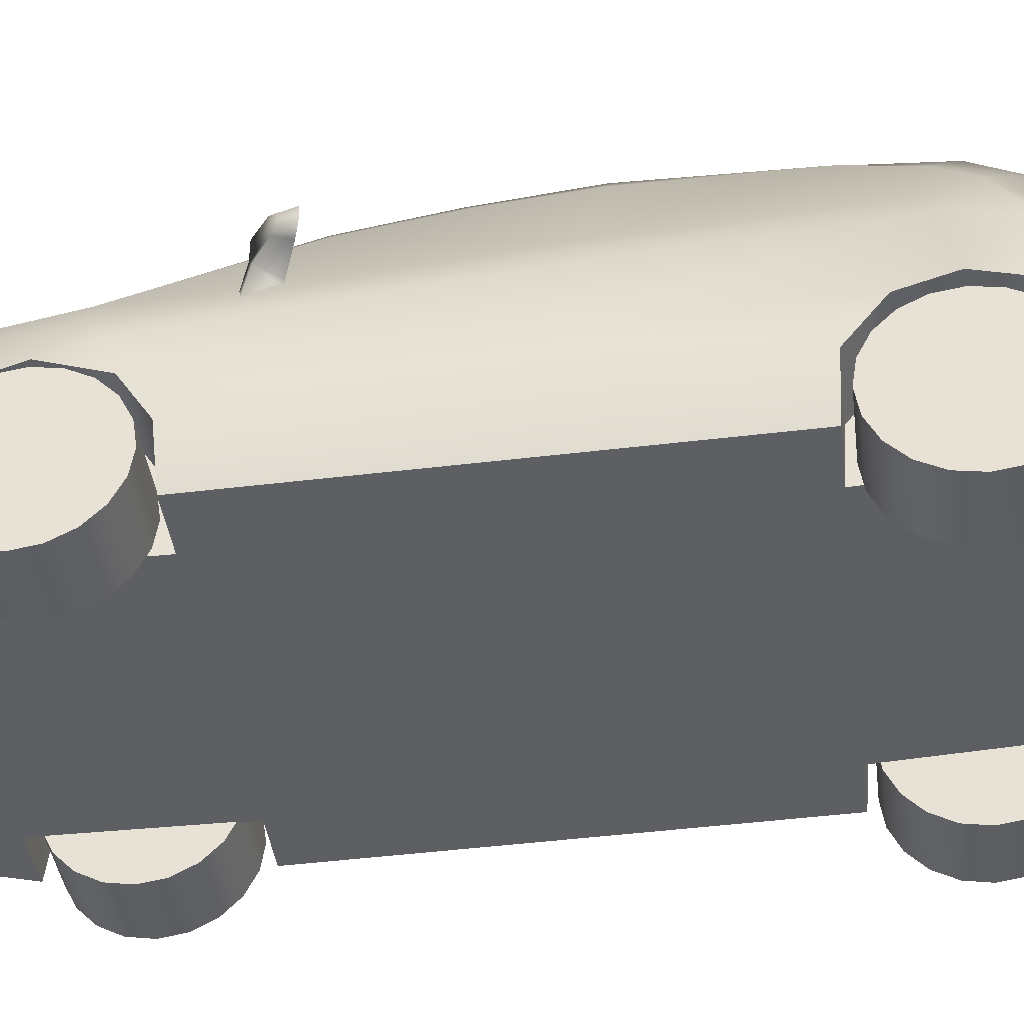
<metadata>
{"format":"obj","ext":"obj","renderer":"f3d","projection":"perspective","resolution":1024,"background":"white","views":[{"elev":-39.8,"azim":97.1,"up":"+Z"}]}
</metadata>
<code>
v  -21.98 0.3199 60.07
v  -21.98 24.75 59.74
v  -24.86 26.46 56.75
v  -28.64 -72.95 36.97
v  -28.5 -56.79 41.06
v  -34.68 -55.09 35.07
v  -34.5 -68.86 32.5
v  -32.85 -74.66 31.92
v  -34.64 -4.672 8.433
v  -34.64 -46.03 7.351
v  -37.01 -46.6 15.81
v  -37.01 -3.855 17
v  -37.01 -51.11 22.73
v  -37.01 -3.185 24.02
v  0 63.06 13.54
v  0 53.27 10.95
v  -24.98 53.27 10.95
v  -34.36 53.27 10.95
v  -31.48 57.67 12.15
v  -25.12 61.36 13.13
v  0 -46.03 7.351
v  -24.98 -46.03 7.351
v  -24.98 24.33 9.192
v  0 24.33 9.192
v  0 -91.27 8.021
v  -15.49 -89.89 8.021
v  -26.42 -88.2 7.85
v  -32.29 -82.18 7.68
v  0 -74.72 7.268
v  -34.39 -74.72 7.268
v  -24.98 -74.72 7.268
v  0 -92.29 22.07
v  -17.05 -90.86 22.86
v  -16.66 -90.72 15.28
v  0 -92.15 15.26
v  0 -90.61 23.5
v  -17.05 -88.29 24.45
v  0 -88.14 29.85
v  -17.05 -85.95 30.19
v  0 -84.94 32.68
v  -17.05 -83.59 32.83
v  0 -73.55 37.85
v  -25.83 -80.23 33.87
v  0 -63.39 41.05
v  0 -32.06 54.7
v  -23.98 -31.47 53.54
v  0 -16.58 59.39
v  -21.98 -16.58 58.17
v  0 0.3199 61.28
v  0 24.75 60.95
v  0 51.64 52.15
v  -22.8 49.75 51.46
v  -21.7 46.12 54.35
v  -26.67 56.89 41.6
v  -27.24 54.68 45.27
v  -24.2 55.38 45.54
v  -23.7 57.31 41.65
v  -24.17 59.78 32.55
v  -30.58 56.32 34.88
v  -25.49 61.12 30.27
v  -32.89 58.07 30.27
v  -32.89 59 24.42
v  -25.34 62.12 24.42
v  -25.23 63.62 22.07
v  -31.46 53.42 42.15
v  -37.01 -52.95 28.16
v  -37.01 -60.55 25.82
v  -35.53 -2.145 34.92
v  0 41.31 59.89
v  -21.98 40.82 58.58
v  -33.13 35.87 39.97
v  -32.24 46.52 40.35
v  -32.7 46.59 38.75
v  -31.12 33.67 44.12
v  -29.05 42.26 48.56
v  -25.86 49.07 50.73
v  -24.35 45.31 54.01
v  -25.61 36.42 54.56
v  -37.01 47.72 24.82
v  -37.01 38.38 27.35
v  -35.59 52.49 18.23
v  -28.32 -86.37 24.37
v  -27.92 -88.55 15.31
v  -35.01 -75.93 26.72
v  -27.5 -84.35 25.71
v  -33.25 -76.06 27.56
v  -27.3 -82.47 30.72
v  -34.3 -82.04 15.34
v  -37.01 -74.7 15.38
v  -37.01 -69.66 22.73
v  -34.07 -72.65 28.91
v  -35.23 -71.64 28.65
v  -24.98 -46.6 15.81
v  -24.98 -74.7 15.38
v  -24.98 -69.66 22.73
v  -24.98 -60.55 25.82
v  -24.98 -51.11 22.73
v  -24.22 0.0403 57.24
v  -24.24 -14.55 55.78
v  -26.19 -30.84 51.08
v  -32.85 -1.61 40.52
v  -37.01 30.52 24.92
v  -37.01 24.91 17.81
v  -34.64 24.33 9.192
v  0 60.64 32.11
v  0 62.64 30.27
v  0 63.56 24.42
v  0 65.24 21.66
v  -23.78 53.24 48.39
v  -24.98 52.49 18.23
v  -24.98 47.72 24.82
v  -24.98 38.38 27.35
v  -24.98 30.52 24.92
v  -24.98 24.91 17.81
v  -36.08 -37.82 38.34
v  -36.13 -37.78 41.74
v  -39.98 -35.08 41.19
v  -41.66 -33.91 39.79
v  -41.89 -33.75 38.1
v  -40.83 -34.49 37.29
v  -36.88 -37.25 37.33
v  -33.52 -34.38 37.92
v  -33.61 -34.34 43.03
v  -39.29 -32.27 42.32
v  -41.75 -31.38 40.54
v  -42.14 -31.24 38.05
v  -40.35 -31.89 36.86
v  -34.44 -34.04 36.91
v  -34.07 -34.24 36.08
v  -35.09 -38.79 33.31
v  -33.24 -34.53 37.29
v  -34.57 -39.12 34.95
v  -27.47 52.34 46.27
v  -26.57 52.29 47.92
v  -30.84 47.17 42.57
v  0 54.29 48.98
v  0 56.74 46.05
v  0 58.54 42.02
v  21.98 0.3199 60.07
v  24.86 26.46 56.75
v  21.98 24.75 59.74
v  34.68 -55.09 35.07
v  28.5 -56.79 41.06
v  28.64 -72.95 36.97
v  34.5 -68.86 32.5
v  32.85 -74.66 31.92
v  34.64 -4.672 8.433
v  37.01 -3.855 17
v  37.01 -46.6 15.81
v  34.64 -46.03 7.351
v  37.01 -3.185 24.02
v  37.01 -51.11 22.73
v  25.12 61.36 13.13
v  31.48 57.67 12.15
v  34.36 53.27 10.95
v  24.98 53.27 10.95
v  24.98 24.33 9.192
v  24.98 -46.03 7.351
v  24.98 -74.72 7.268
v  34.39 -74.72 7.268
v  32.29 -82.18 7.68
v  26.42 -88.2 7.85
v  15.49 -89.89 8.021
v  16.66 -90.72 15.28
v  17.05 -90.86 22.86
v  17.05 -88.29 24.45
v  17.05 -85.95 30.19
v  17.05 -83.59 32.83
v  25.83 -80.23 33.87
v  23.98 -31.47 53.54
v  21.98 -16.58 58.17
v  21.7 46.12 54.35
v  22.8 49.75 51.46
v  26.67 56.89 41.6
v  23.7 57.31 41.65
v  24.2 55.38 45.54
v  27.24 54.68 45.27
v  24.17 59.78 32.55
v  30.58 56.32 34.88
v  25.49 61.12 30.27
v  32.89 58.07 30.27
v  32.89 59 24.42
v  25.34 62.12 24.42
v  25.23 63.62 22.07
v  31.46 53.42 42.15
v  37.01 -52.95 28.16
v  37.01 -60.55 25.82
v  35.53 -2.145 34.92
v  21.98 40.82 58.58
v  33.13 35.87 39.97
v  32.7 46.59 38.75
v  32.24 46.52 40.35
v  29.05 42.26 48.56
v  31.12 33.67 44.12
v  24.35 45.31 54.01
v  25.86 49.07 50.73
v  25.61 36.42 54.56
v  37.01 47.72 24.82
v  37.01 38.38 27.35
v  35.59 52.49 18.23
v  27.92 -88.55 15.31
v  28.32 -86.37 24.37
v  35.01 -75.93 26.72
v  33.25 -76.06 27.56
v  27.5 -84.35 25.71
v  27.3 -82.47 30.72
v  37.01 -74.7 15.38
v  34.3 -82.04 15.34
v  37.01 -69.66 22.73
v  34.07 -72.65 28.91
v  35.23 -71.64 28.65
v  24.98 -46.6 15.81
v  24.98 -74.7 15.38
v  24.98 -69.66 22.73
v  24.98 -60.55 25.82
v  24.98 -51.11 22.73
v  24.22 0.0403 57.24
v  24.24 -14.55 55.78
v  26.19 -30.84 51.08
v  32.85 -1.61 40.52
v  37.01 30.52 24.92
v  37.01 24.91 17.81
v  34.64 24.33 9.192
v  23.78 53.24 48.39
v  24.98 52.49 18.23
v  24.98 47.72 24.82
v  24.98 38.38 27.35
v  24.98 30.52 24.92
v  24.98 24.91 17.81
v  40.83 -34.49 37.29
v  41.89 -33.75 38.1
v  41.66 -33.91 39.79
v  39.98 -35.08 41.19
v  36.13 -37.78 41.74
v  36.08 -37.82 38.34
v  36.88 -37.25 37.33
v  33.52 -34.38 37.92
v  33.61 -34.34 43.03
v  39.29 -32.27 42.32
v  41.75 -31.38 40.54
v  42.14 -31.24 38.05
v  40.35 -31.89 36.86
v  34.44 -34.04 36.91
v  35.09 -38.79 33.31
v  34.07 -34.24 36.08
v  33.24 -34.53 37.29
v  34.57 -39.12 34.95
v  27.47 52.34 46.27
v  26.57 52.29 47.92
v  30.84 47.17 42.57
g Hatchback
f 1 2 3
f 4 5 6
f 4 6 7
f 8 4 7
f 9 10 11
f 11 12 9
f 11 13 14
f 14 12 11
f 15 16 17
f 15 17 18
f 18 19 20
f 15 18 20
f 21 22 23
f 23 24 21
f 25 26 27
f 25 27 28
f 29 25 28
f 28 30 31
f 29 28 31
f 32 33 34
f 34 35 32
f 32 36 37
f 37 33 32
f 36 38 39
f 39 37 36
f 38 40 41
f 41 39 38
f 40 42 4
f 4 43 41
f 40 4 41
f 42 44 5
f 5 4 42
f 44 45 46
f 46 5 44
f 45 47 48
f 48 46 45
f 47 49 1
f 1 48 47
f 50 2 1
f 1 49 50
f 51 52 53
f 54 55 56
f 56 57 54
f 58 59 54
f 60 61 59
f 59 58 60
f 62 61 60
f 60 63 62
f 64 62 63
f 19 62 64
f 64 20 19
f 54 59 65
f 66 13 67
f 14 13 66
f 66 68 14
f 69 70 2
f 2 50 69
f 55 54 65
f 6 66 7
f 71 72 73
f 71 74 75
f 75 72 71
f 52 76 77
f 77 53 52
f 78 75 74
f 74 3 78
f 6 5 46
f 2 70 78
f 78 3 2
f 59 61 73
f 73 72 59
f 61 62 79
f 73 79 80
f 80 71 73
f 19 18 81
f 81 62 19
f 62 81 79
f 79 73 61
f 33 82 83
f 83 34 33
f 84 82 85
f 85 86 84
f 86 85 87
f 87 8 86
f 8 87 43
f 43 4 8
f 30 28 88
f 88 89 30
f 88 28 27
f 27 83 88
f 26 25 35
f 35 34 26
f 89 88 84
f 84 90 89
f 82 84 88
f 82 33 37
f 37 85 82
f 85 37 39
f 39 87 85
f 87 39 41
f 41 43 87
f 26 34 83
f 83 27 26
f 8 7 91
f 67 90 92
f 91 86 8
f 91 92 84
f 84 86 91
f 92 91 7
f 67 92 7
f 7 66 67
f 10 22 93
f 93 11 10
f 30 89 94
f 94 31 30
f 90 95 94
f 94 89 90
f 67 96 95
f 95 90 67
f 13 97 96
f 96 67 13
f 11 93 97
f 97 13 11
f 1 3 98
f 48 1 98
f 98 99 48
f 48 99 100
f 100 46 48
f 6 101 68
f 68 66 6
f 74 71 68
f 68 101 74
f 71 80 102
f 71 102 14
f 68 71 14
f 14 102 103
f 103 12 14
f 12 103 104
f 104 9 12
f 54 57 58
f 105 106 60
f 60 58 105
f 106 107 63
f 63 60 106
f 107 108 64
f 64 63 107
f 64 108 15
f 15 20 64
f 59 72 65
f 55 109 56
f 88 83 82
f 3 74 101
f 101 98 3
f 98 101 99
f 6 46 100
f 100 101 6
f 100 99 101
f 110 81 18
f 18 17 110
f 111 79 81
f 81 110 111
f 80 79 111
f 111 112 80
f 102 80 112
f 112 113 102
f 103 102 113
f 113 114 103
f 104 103 114
f 114 23 104
f 22 10 9
f 22 9 104
f 22 104 23
f 23 17 16
f 16 24 23
f 31 22 21
f 21 29 31
f 114 113 112
f 112 111 110
f 112 110 17
f 114 112 17
f 23 114 17
f 95 96 97
f 97 93 22
f 97 22 31
f 95 97 31
f 94 95 31
f 90 84 92
f 115 116 117
f 118 119 120
f 117 118 120
f 115 117 120
f 121 115 120
f 122 123 116
f 116 115 122
f 123 124 117
f 117 116 123
f 124 125 118
f 118 117 124
f 125 126 119
f 119 118 125
f 126 127 120
f 120 119 126
f 127 128 121
f 121 120 127
f 127 126 125
f 127 125 124
f 127 124 123
f 128 127 123
f 122 128 123
f 121 128 129
f 129 130 121
f 128 122 131
f 131 129 128
f 122 115 132
f 132 131 122
f 115 121 130
f 130 132 115
f 65 133 55
f 134 135 76
f 76 135 75
f 77 70 53
f 77 76 75
f 75 78 77
f 53 70 69
f 53 69 51
f 134 109 55
f 133 134 55
f 76 52 109
f 109 134 76
f 52 51 136
f 136 109 52
f 109 136 137
f 137 56 109
f 137 138 57
f 57 56 137
f 138 105 58
f 58 57 138
f 77 78 70
f 135 72 75
f 134 133 135
f 65 135 133
f 65 72 135
f 139 140 141
f 142 143 144
f 145 142 144
f 146 145 144
f 147 148 149
f 149 150 147
f 149 148 151
f 151 152 149
f 153 154 155
f 15 153 155
f 15 155 156
f 15 156 16
f 21 24 157
f 157 158 21
f 159 160 161
f 29 159 161
f 162 163 25
f 161 162 25
f 29 161 25
f 32 35 164
f 164 165 32
f 32 165 166
f 166 36 32
f 36 166 167
f 167 38 36
f 38 167 168
f 168 40 38
f 168 169 144
f 40 168 144
f 40 144 42
f 42 144 143
f 143 44 42
f 44 143 170
f 170 45 44
f 45 170 171
f 171 47 45
f 47 171 139
f 139 49 47
f 50 49 139
f 139 141 50
f 51 172 173
f 174 175 176
f 176 177 174
f 178 174 179
f 180 178 179
f 179 181 180
f 182 183 180
f 180 181 182
f 184 183 182
f 154 153 184
f 184 182 154
f 174 185 179
f 186 187 152
f 151 188 186
f 186 152 151
f 69 50 141
f 141 189 69
f 177 185 174
f 142 145 186
f 190 191 192
f 190 192 193
f 193 194 190
f 173 172 195
f 195 196 173
f 197 140 194
f 194 193 197
f 142 170 143
f 141 140 197
f 197 189 141
f 179 192 191
f 191 181 179
f 181 198 182
f 191 190 199
f 199 198 191
f 154 182 200
f 200 155 154
f 182 198 200
f 198 181 191
f 165 164 201
f 201 202 165
f 203 204 205
f 205 202 203
f 204 146 206
f 206 205 204
f 146 144 169
f 169 206 146
f 160 207 208
f 208 161 160
f 208 201 162
f 162 161 208
f 163 164 35
f 35 25 163
f 207 209 203
f 203 208 207
f 202 208 203
f 202 205 166
f 166 165 202
f 205 206 167
f 167 166 205
f 206 169 168
f 168 167 206
f 163 162 201
f 201 164 163
f 146 210 145
f 187 211 209
f 210 146 204
f 210 204 203
f 203 211 210
f 211 145 210
f 187 186 145
f 145 211 187
f 150 149 212
f 212 158 150
f 160 159 213
f 213 207 160
f 209 207 213
f 213 214 209
f 187 209 214
f 214 215 187
f 152 187 215
f 215 216 152
f 149 152 216
f 216 212 149
f 139 217 140
f 171 218 217
f 217 139 171
f 171 170 219
f 219 218 171
f 142 186 188
f 188 220 142
f 194 220 188
f 188 190 194
f 221 199 190
f 151 221 190
f 188 151 190
f 151 148 222
f 222 221 151
f 148 147 223
f 223 222 148
f 174 178 175
f 105 178 180
f 180 106 105
f 106 180 183
f 183 107 106
f 107 183 184
f 184 108 107
f 184 153 15
f 15 108 184
f 179 185 192
f 177 176 224
f 208 202 201
f 140 217 220
f 220 194 140
f 217 218 220
f 142 219 170
f 219 142 220
f 219 220 218
f 225 156 155
f 155 200 225
f 226 225 200
f 200 198 226
f 199 227 226
f 226 198 199
f 221 228 227
f 227 199 221
f 222 229 228
f 228 221 222
f 223 157 229
f 229 222 223
f 158 157 223
f 158 223 147
f 158 147 150
f 157 24 16
f 16 156 157
f 159 29 21
f 21 158 159
f 225 226 227
f 156 225 227
f 227 228 229
f 156 227 229
f 157 156 229
f 158 212 216
f 159 158 216
f 216 215 214
f 159 216 214
f 213 159 214
f 209 211 203
f 230 231 232
f 230 232 233
f 233 234 235
f 230 233 235
f 236 230 235
f 237 235 234
f 234 238 237
f 238 234 233
f 233 239 238
f 239 233 232
f 232 240 239
f 240 232 231
f 231 241 240
f 241 231 230
f 230 242 241
f 242 230 236
f 236 243 242
f 240 241 242
f 239 240 242
f 238 239 242
f 238 242 243
f 237 238 243
f 236 244 245
f 245 243 236
f 243 245 246
f 246 237 243
f 237 246 247
f 247 235 237
f 235 247 244
f 244 236 235
f 185 177 248
f 249 196 250
f 196 193 250
f 195 172 189
f 195 197 193
f 193 196 195
f 172 69 189
f 172 51 69
f 249 177 224
f 248 177 249
f 196 249 224
f 224 173 196
f 173 224 136
f 136 51 173
f 224 176 137
f 137 136 224
f 137 176 175
f 175 138 137
f 138 175 178
f 178 105 138
f 195 189 197
f 250 193 192
f 249 250 248
f 185 248 250
f 185 250 192
v  25.21 28.2 19.59
v  25.21 30.99 22.38
v  25.21 34.51 24.17
v  25.21 38.41 24.79
v  25.21 42.31 24.17
v  25.21 45.83 22.38
v  25.21 48.62 19.59
v  25.21 50.41 16.07
v  25.21 51.03 12.17
v  25.21 50.41 8.273
v  25.21 48.62 4.755
v  25.21 45.83 1.963
v  25.21 42.31 0.1711
v  25.21 38.41 -0.4465
v  25.21 34.51 0.1711
v  25.21 30.99 1.963
v  25.21 28.2 4.755
v  25.21 26.41 8.273
v  25.21 25.79 12.17
v  25.21 26.41 16.07
v  37.07 26.41 8.273
v  37.07 25.79 12.17
v  37.07 28.2 4.755
v  37.07 30.99 1.963
v  37.07 34.51 0.1711
v  37.07 38.41 -0.4465
v  37.07 42.31 0.1711
v  37.07 45.83 1.963
v  37.07 48.62 4.755
v  37.07 50.41 8.273
v  37.07 51.03 12.17
v  37.07 50.41 16.07
v  37.07 48.62 19.59
v  37.07 45.83 22.38
v  37.07 42.31 24.17
v  37.07 38.41 24.79
v  37.07 34.51 24.17
v  37.07 30.99 22.38
v  37.07 28.2 19.59
v  37.07 26.41 16.07
v  -24.93 25.79 12.17
v  -24.93 26.41 8.273
v  -24.93 28.2 4.755
v  -24.93 30.99 1.963
v  -24.93 34.51 0.1711
v  -24.93 38.41 -0.4465
v  -24.93 42.31 0.1711
v  -24.93 45.83 1.963
v  -24.93 48.62 4.755
v  -24.93 50.41 8.273
v  -24.93 51.03 12.17
v  -24.93 50.41 16.07
v  -24.93 48.62 19.59
v  -24.93 45.83 22.38
v  -24.93 42.31 24.17
v  -24.93 38.41 24.79
v  -24.93 34.51 24.17
v  -24.93 30.99 22.38
v  -24.93 28.2 19.59
v  -24.93 26.41 16.07
v  -36.79 25.79 12.17
v  -36.79 26.41 8.273
v  -36.79 28.2 4.755
v  -36.79 30.99 1.963
v  -36.79 34.51 0.1711
v  -36.79 38.41 -0.4465
v  -36.79 42.31 0.1711
v  -36.79 45.83 1.963
v  -36.79 48.62 4.755
v  -36.79 50.41 8.273
v  -36.79 51.03 12.17
v  -36.79 50.41 16.07
v  -36.79 48.62 19.59
v  -36.79 45.83 22.38
v  -36.79 42.31 24.17
v  -36.79 38.41 24.79
v  -36.79 34.51 24.17
v  -36.79 30.99 22.38
v  -36.79 28.2 19.59
v  -36.79 26.41 16.07
g Wheels_Rear
f 251 252 253
f 253 254 255
f 255 256 257
f 253 255 257
f 257 258 259
f 259 260 261
f 257 259 261
f 261 262 263
f 263 264 265
f 261 263 265
f 265 266 267
f 267 268 269
f 265 267 269
f 261 265 269
f 257 261 269
f 253 257 269
f 251 253 269
f 270 251 269
f 269 268 271
f 271 272 269
f 268 267 273
f 273 271 268
f 267 266 274
f 274 273 267
f 266 265 275
f 275 274 266
f 265 264 276
f 276 275 265
f 264 263 277
f 277 276 264
f 263 262 278
f 278 277 263
f 262 261 279
f 279 278 262
f 261 260 280
f 280 279 261
f 260 259 281
f 281 280 260
f 259 258 282
f 282 281 259
f 258 257 283
f 283 282 258
f 257 256 284
f 284 283 257
f 256 255 285
f 285 284 256
f 255 254 286
f 286 285 255
f 254 253 287
f 287 286 254
f 253 252 288
f 288 287 253
f 252 251 289
f 289 288 252
f 251 270 290
f 290 289 251
f 270 269 272
f 272 290 270
f 272 271 273
f 273 274 275
f 275 276 277
f 273 275 277
f 277 278 279
f 279 280 281
f 277 279 281
f 281 282 283
f 283 284 285
f 281 283 285
f 285 286 287
f 287 288 289
f 285 287 289
f 281 285 289
f 277 281 289
f 273 277 289
f 272 273 289
f 290 272 289
f 291 292 293
f 293 294 295
f 291 293 295
f 295 296 297
f 297 298 299
f 295 297 299
f 291 295 299
f 299 300 301
f 301 302 303
f 299 301 303
f 291 299 303
f 303 304 305
f 305 306 307
f 303 305 307
f 291 303 307
f 307 308 309
f 291 307 309
f 310 291 309
f 291 311 312
f 312 292 291
f 292 312 313
f 313 293 292
f 293 313 314
f 314 294 293
f 294 314 315
f 315 295 294
f 295 315 316
f 316 296 295
f 296 316 317
f 317 297 296
f 297 317 318
f 318 298 297
f 298 318 319
f 319 299 298
f 299 319 320
f 320 300 299
f 300 320 321
f 321 301 300
f 301 321 322
f 322 302 301
f 302 322 323
f 323 303 302
f 303 323 324
f 324 304 303
f 304 324 325
f 325 305 304
f 305 325 326
f 326 306 305
f 306 326 327
f 327 307 306
f 307 327 328
f 328 308 307
f 308 328 329
f 329 309 308
f 309 329 330
f 330 310 309
f 310 330 311
f 311 291 310
f 329 328 327
f 327 326 325
f 329 327 325
f 325 324 323
f 323 322 321
f 325 323 321
f 329 325 321
f 321 320 319
f 319 318 317
f 321 319 317
f 329 321 317
f 317 316 315
f 315 314 313
f 317 315 313
f 329 317 313
f 313 312 311
f 329 313 311
f 330 329 311
v  -24.81 -73.28 12.17
v  -24.81 -72.67 8.273
v  -24.81 -70.88 4.755
v  -24.81 -68.08 1.963
v  -24.81 -64.57 0.1711
v  -24.81 -60.67 -0.4464
v  -24.81 -56.77 0.1711
v  -24.81 -53.25 1.963
v  -24.81 -50.46 4.755
v  -24.81 -48.67 8.273
v  -24.81 -48.05 12.17
v  -24.81 -48.67 16.07
v  -24.81 -50.46 19.59
v  -24.81 -53.25 22.38
v  -24.81 -56.77 24.17
v  -24.81 -60.67 24.79
v  -24.81 -64.57 24.17
v  -24.81 -68.08 22.38
v  -24.81 -70.88 19.59
v  -24.81 -72.67 16.07
v  -36.67 -73.28 12.17
v  -36.67 -72.67 8.273
v  -36.67 -70.88 4.755
v  -36.67 -68.08 1.963
v  -36.67 -64.57 0.1711
v  -36.67 -60.67 -0.4464
v  -36.67 -56.77 0.1711
v  -36.67 -53.25 1.963
v  -36.67 -50.46 4.755
v  -36.67 -48.67 8.273
v  -36.67 -48.05 12.17
v  -36.67 -48.67 16.07
v  -36.67 -50.46 19.59
v  -36.67 -53.25 22.38
v  -36.67 -56.77 24.17
v  -36.67 -60.67 24.79
v  -36.67 -64.57 24.17
v  -36.67 -68.08 22.38
v  -36.67 -70.88 19.59
v  -36.67 -72.67 16.07
g Wheel_Front_Left_
f 331 332 333
f 333 334 335
f 331 333 335
f 335 336 337
f 337 338 339
f 335 337 339
f 331 335 339
f 339 340 341
f 341 342 343
f 339 341 343
f 331 339 343
f 343 344 345
f 345 346 347
f 343 345 347
f 331 343 347
f 347 348 349
f 331 347 349
f 350 331 349
f 331 351 352
f 352 332 331
f 332 352 353
f 353 333 332
f 333 353 354
f 354 334 333
f 334 354 355
f 355 335 334
f 335 355 356
f 356 336 335
f 336 356 357
f 357 337 336
f 337 357 358
f 358 338 337
f 338 358 359
f 359 339 338
f 339 359 360
f 360 340 339
f 340 360 361
f 361 341 340
f 341 361 362
f 362 342 341
f 342 362 363
f 363 343 342
f 343 363 364
f 364 344 343
f 344 364 365
f 365 345 344
f 345 365 366
f 366 346 345
f 346 366 367
f 367 347 346
f 347 367 368
f 368 348 347
f 348 368 369
f 369 349 348
f 349 369 370
f 370 350 349
f 350 370 351
f 351 331 350
f 369 368 367
f 367 366 365
f 369 367 365
f 365 364 363
f 363 362 361
f 365 363 361
f 369 365 361
f 361 360 359
f 359 358 357
f 361 359 357
f 369 361 357
f 357 356 355
f 355 354 353
f 357 355 353
f 369 357 353
f 353 352 351
f 369 353 351
f 370 369 351
v  25.08 -70.88 19.59
v  25.08 -68.08 22.38
v  25.08 -64.57 24.17
v  25.08 -60.67 24.79
v  25.08 -56.77 24.17
v  25.08 -53.25 22.38
v  25.08 -50.46 19.59
v  25.08 -48.67 16.07
v  25.08 -48.05 12.17
v  25.08 -48.67 8.273
v  25.08 -50.46 4.755
v  25.08 -53.25 1.963
v  25.08 -56.77 0.1711
v  25.08 -60.67 -0.4465
v  25.08 -64.57 0.1711
v  25.08 -68.08 1.963
v  25.08 -70.88 4.755
v  25.08 -72.67 8.273
v  25.08 -73.28 12.17
v  25.08 -72.67 16.07
v  36.94 -72.67 8.273
v  36.94 -73.28 12.17
v  36.94 -70.88 4.755
v  36.94 -68.08 1.963
v  36.94 -64.57 0.1711
v  36.94 -60.67 -0.4465
v  36.94 -56.77 0.1711
v  36.94 -53.25 1.963
v  36.94 -50.46 4.755
v  36.94 -48.67 8.273
v  36.94 -48.05 12.17
v  36.94 -48.67 16.07
v  36.94 -50.46 19.59
v  36.94 -53.25 22.38
v  36.94 -56.77 24.17
v  36.94 -60.67 24.79
v  36.94 -64.57 24.17
v  36.94 -68.08 22.38
v  36.94 -70.88 19.59
v  36.94 -72.67 16.07
g Wheel_Front_Right
f 371 372 373
f 373 374 375
f 375 376 377
f 373 375 377
f 377 378 379
f 379 380 381
f 377 379 381
f 381 382 383
f 383 384 385
f 381 383 385
f 385 386 387
f 387 388 389
f 385 387 389
f 381 385 389
f 377 381 389
f 373 377 389
f 371 373 389
f 390 371 389
f 389 388 391
f 391 392 389
f 388 387 393
f 393 391 388
f 387 386 394
f 394 393 387
f 386 385 395
f 395 394 386
f 385 384 396
f 396 395 385
f 384 383 397
f 397 396 384
f 383 382 398
f 398 397 383
f 382 381 399
f 399 398 382
f 381 380 400
f 400 399 381
f 380 379 401
f 401 400 380
f 379 378 402
f 402 401 379
f 378 377 403
f 403 402 378
f 377 376 404
f 404 403 377
f 376 375 405
f 405 404 376
f 375 374 406
f 406 405 375
f 374 373 407
f 407 406 374
f 373 372 408
f 408 407 373
f 372 371 409
f 409 408 372
f 371 390 410
f 410 409 371
f 390 389 392
f 392 410 390
f 392 391 393
f 393 394 395
f 395 396 397
f 393 395 397
f 397 398 399
f 399 400 401
f 397 399 401
f 401 402 403
f 403 404 405
f 401 403 405
f 405 406 407
f 407 408 409
f 405 407 409
f 401 405 409
f 397 401 409
f 393 397 409
f 392 393 409
f 410 392 409

</code>
